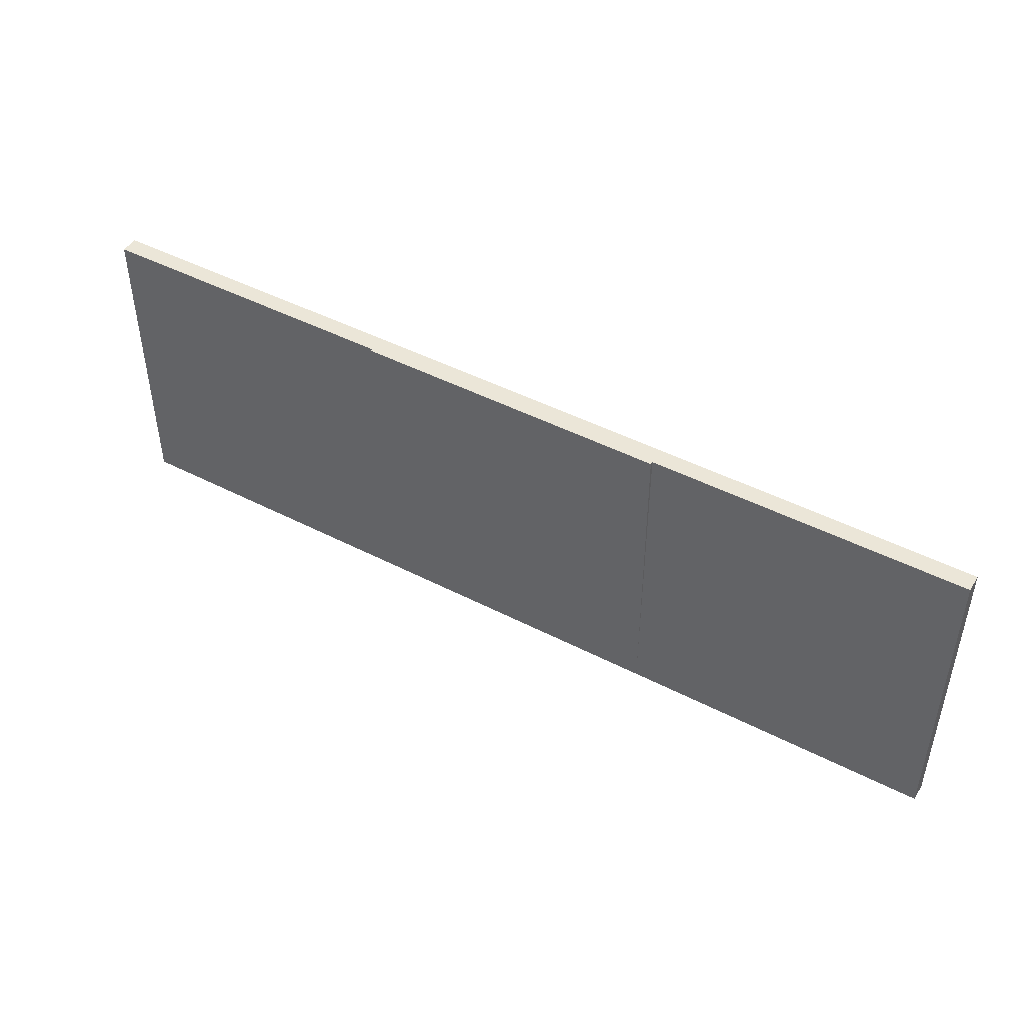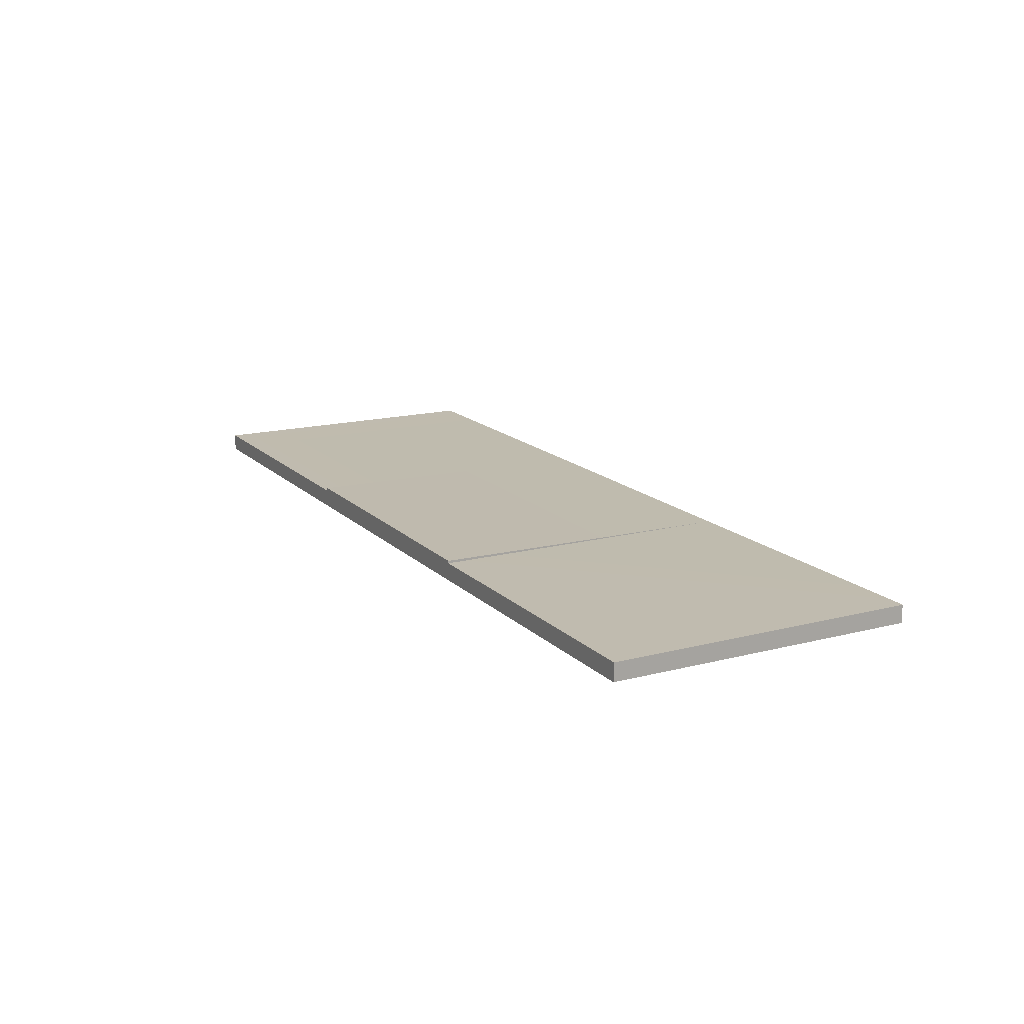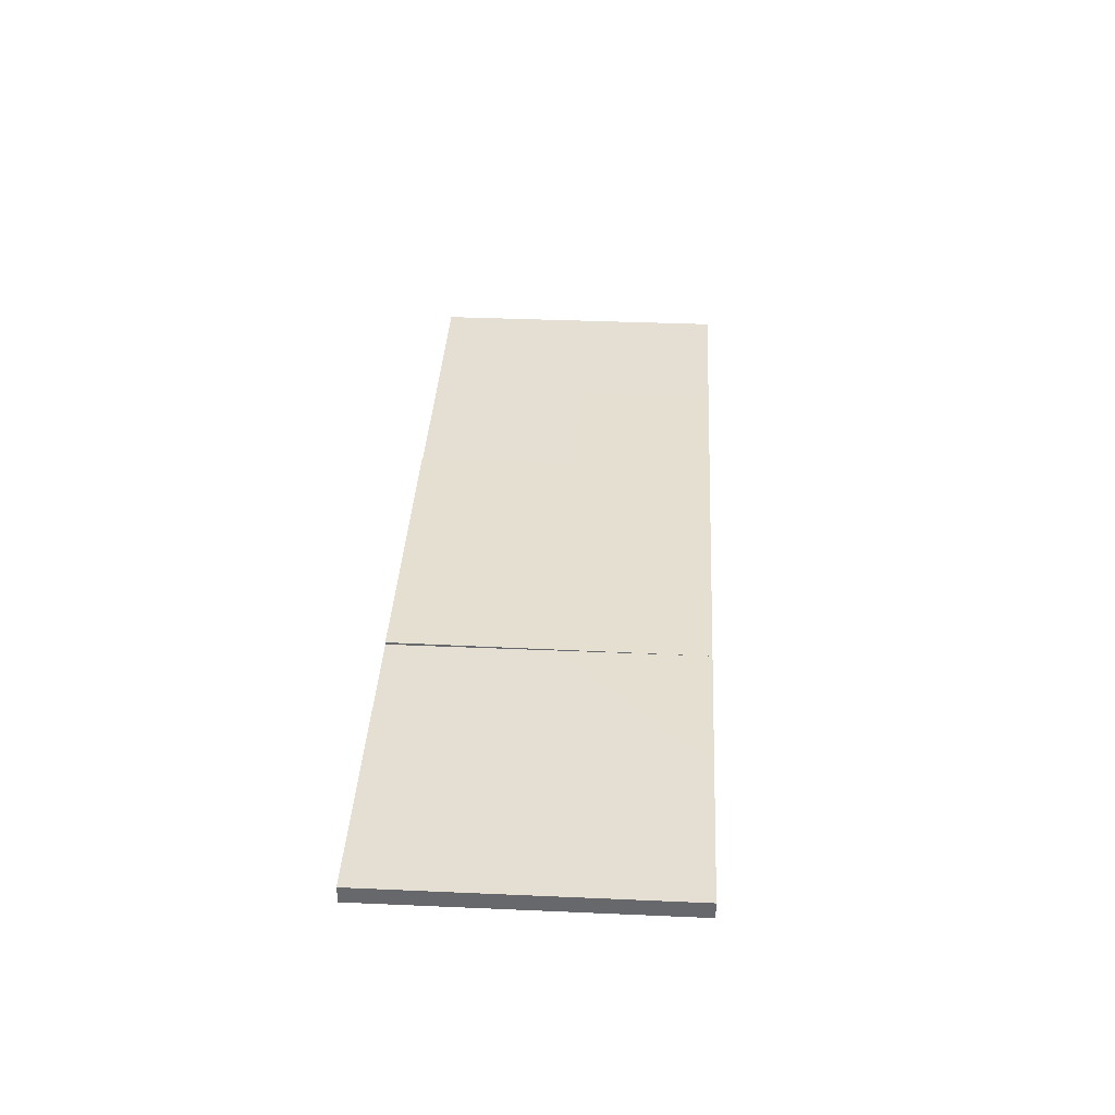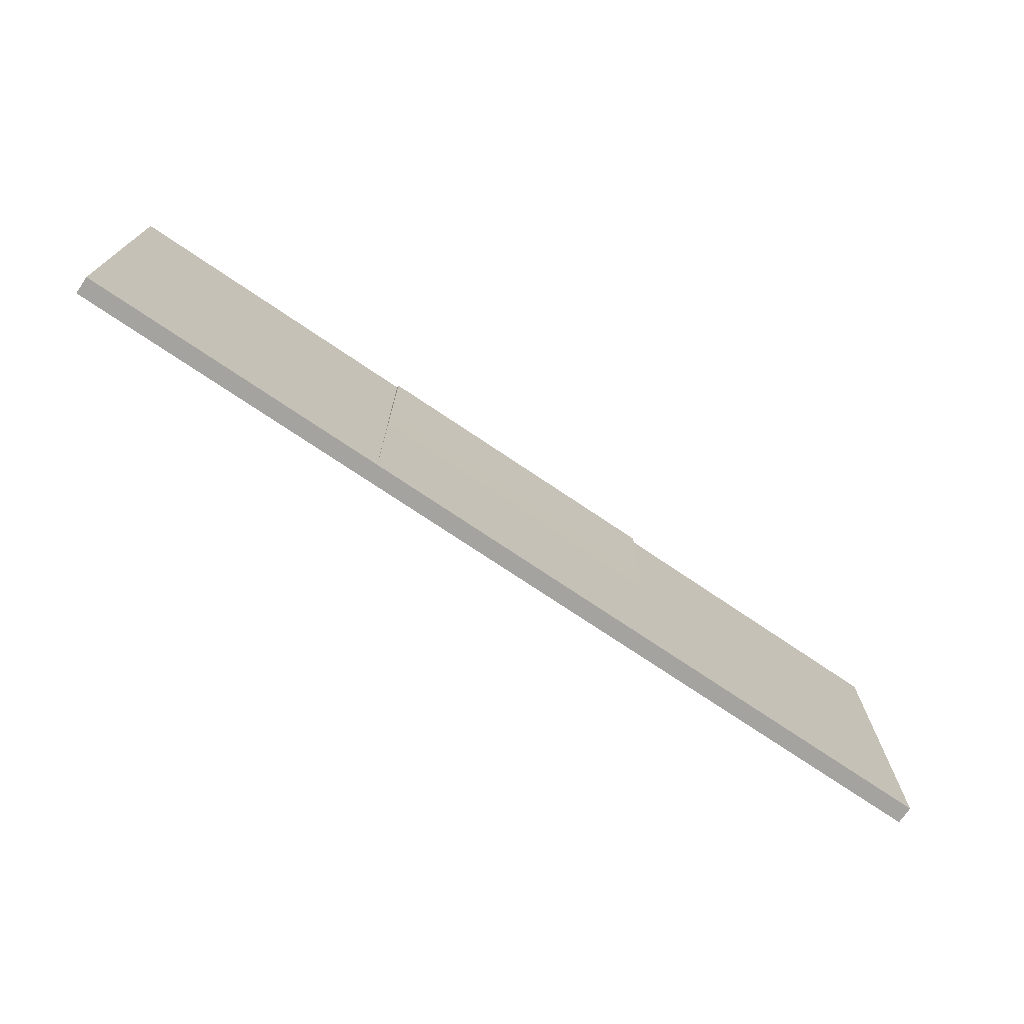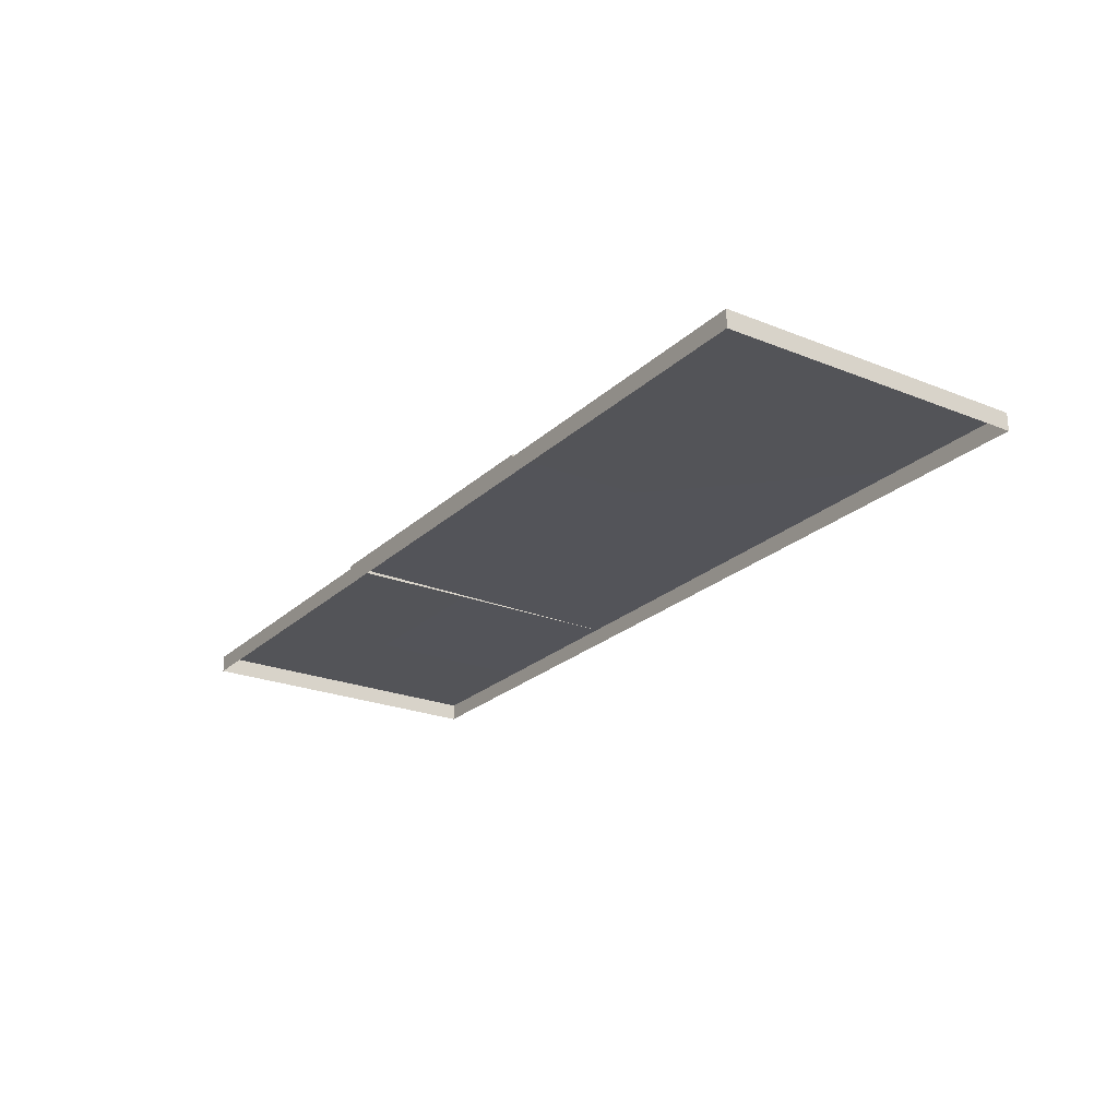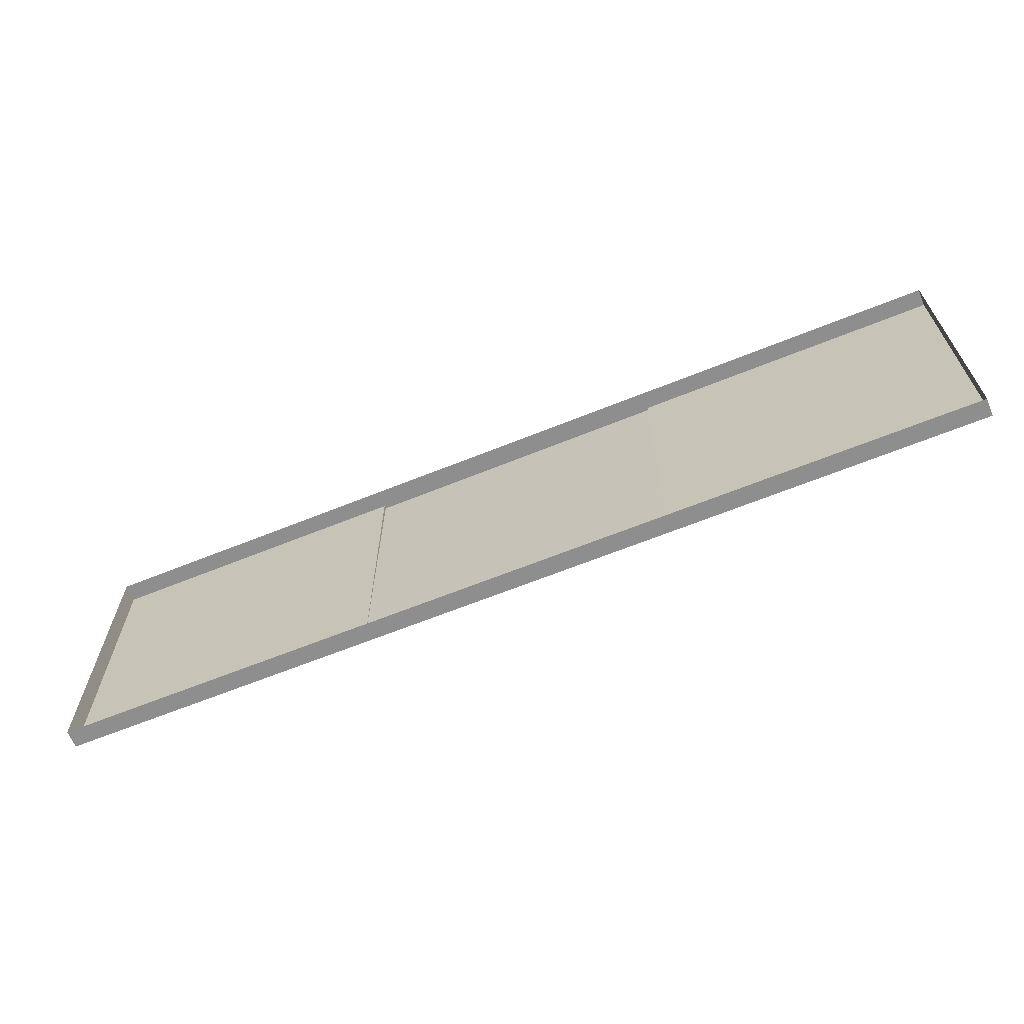
<metadata>
{"format":"obj","ext":"obj","renderer":"f3d","projection":"perspective","resolution":1024,"background":"white","views":[{"elev":46.1,"azim":-149.4,"up":"+Z"},{"elev":15.9,"azim":61.6,"up":"+Y"},{"elev":37.2,"azim":93.2,"up":"+Y"},{"elev":-72.9,"azim":145.8,"up":"+Z"},{"elev":-23.6,"azim":56.1,"up":"+Y"},{"elev":-65.0,"azim":22.1,"up":"+Z"}]}
</metadata>
<code>
g MetroArea_Ground_PassgaeWay_04
v 1.235 0.0002676 1.25
v 1.235 0.02027 1.25
v 1.235 0.000268 -1.25
v -1.265 0.000268 -1.25
v -1.265 0.02506 1.25
v -1.265 0.0002676 1.25
v 1.235 0.000268 -1.25
v 1.235 0.02027 1.25
v -1.265 0.02506 1.25
v -1.265 0.000268 -1.25
v 3.735 0.000268 -1.25
v 1.235 0.0002676 1.25
v 3.735 0.0002676 1.25
v -1.265 0.0002676 1.25
v -3.765 0.0002676 1.25
v -3.765 0.000268 -1.25
v 3.735 0.000268 -1.25
v 3.735 -0.1423 -1.25
v 3.735 -0.1423 1.25
v 3.735 0.0002676 1.25
v 1.235 0.000268 -1.25
v 3.735 -0.1423 -1.25
v 3.735 0.000268 -1.25
v 1.235 -0.1423 -1.25
v -1.265 0.000268 -1.25
v -1.265 -0.1423 -1.25
v -3.765 0.000268 -1.25
v -3.765 -0.1423 -1.25
v -3.765 0.0002676 1.25
v -3.765 -0.1423 1.25
v -3.765 -0.1423 -1.25
v -3.765 0.000268 -1.25
v 3.735 -0.1423 1.25
v 1.235 0.0002676 1.25
v 3.735 0.0002676 1.25
v 1.235 -0.1423 1.25
v -1.265 0.0002676 1.25
v 1.235 0.0002676 1.25
v 1.235 0.02027 1.25
v -1.265 0.02506 1.25
v -1.265 -0.1423 1.25
v -3.765 0.0002676 1.25
v -1.265 0.0002676 1.25
v -3.765 -0.1423 1.25
g MetroArea_Ground_PassgaeWay_04_0
f 3 2 1
f 6 5 4
f 9 8 7
f 10 9 7
f 7 12 11
f 12 13 11
f 15 14 10
f 16 15 10
f 19 18 17
f 20 19 17
f 23 22 21
f 22 24 21
f 21 24 25
f 24 26 25
f 25 26 27
f 26 28 27
f 31 30 29
f 32 31 29
f 35 34 33
f 34 36 33
f 38 37 36
f 38 39 37
f 39 40 37
f 37 41 36
f 41 43 42
f 44 41 42

</code>
